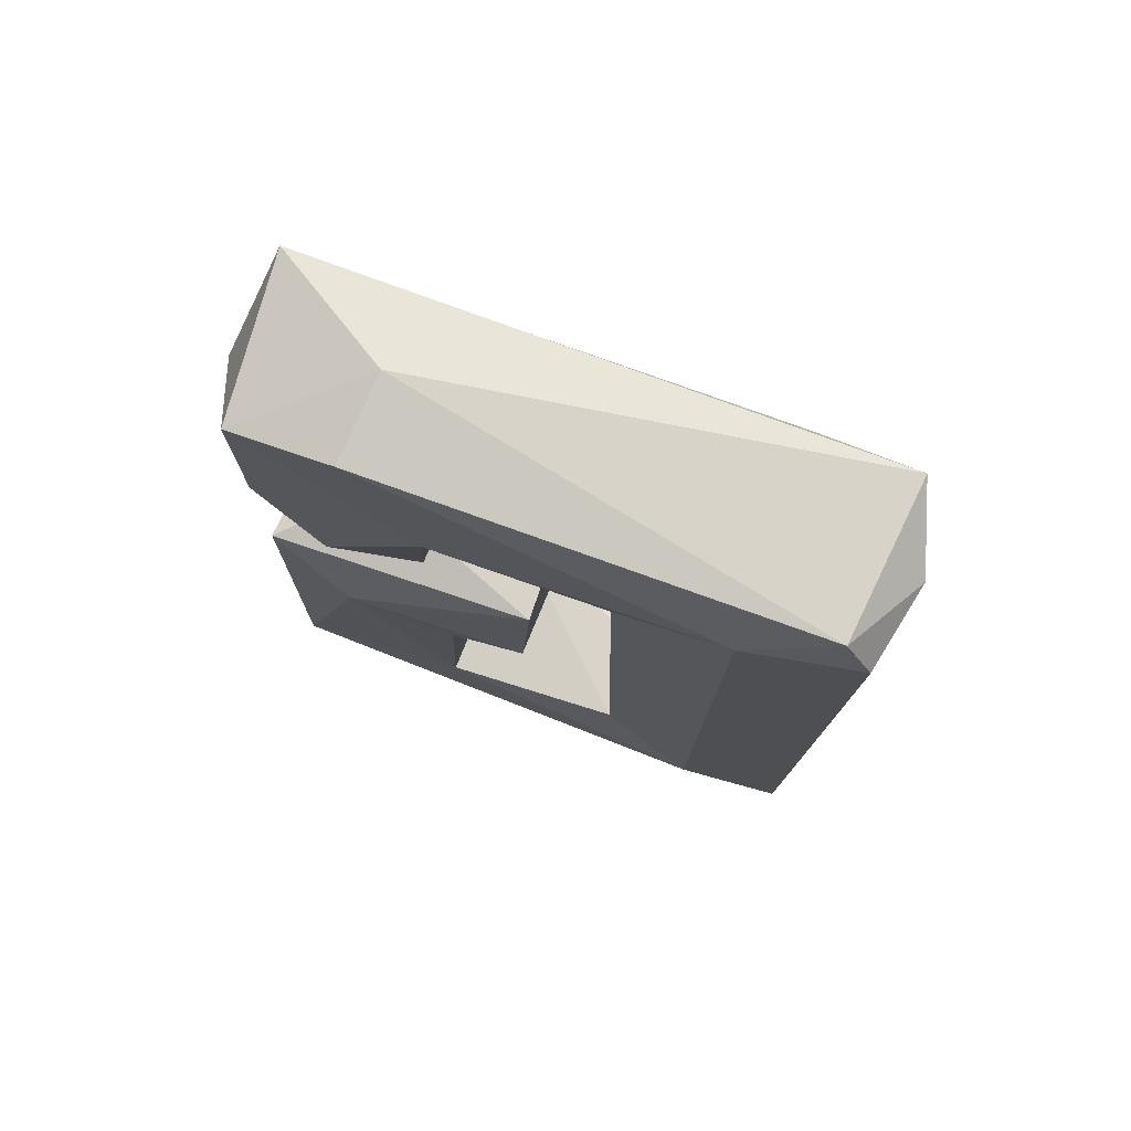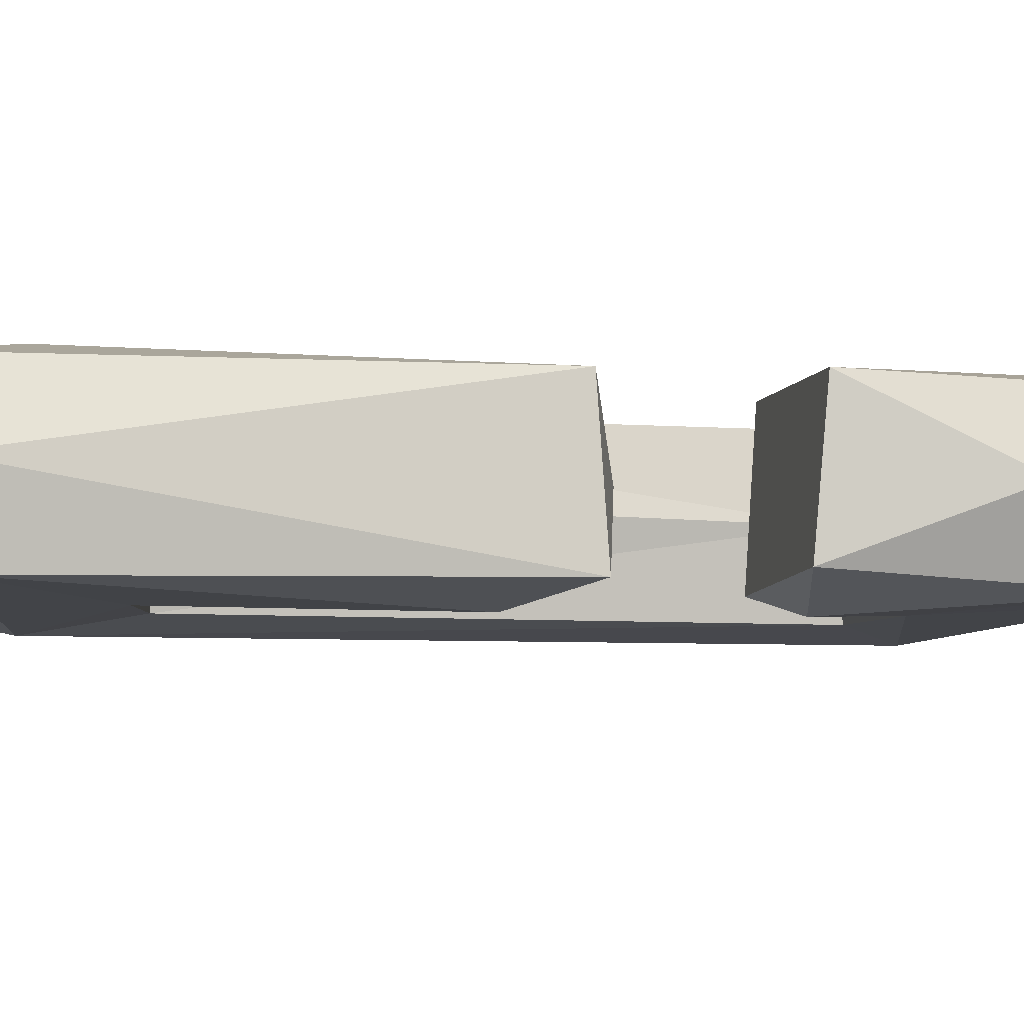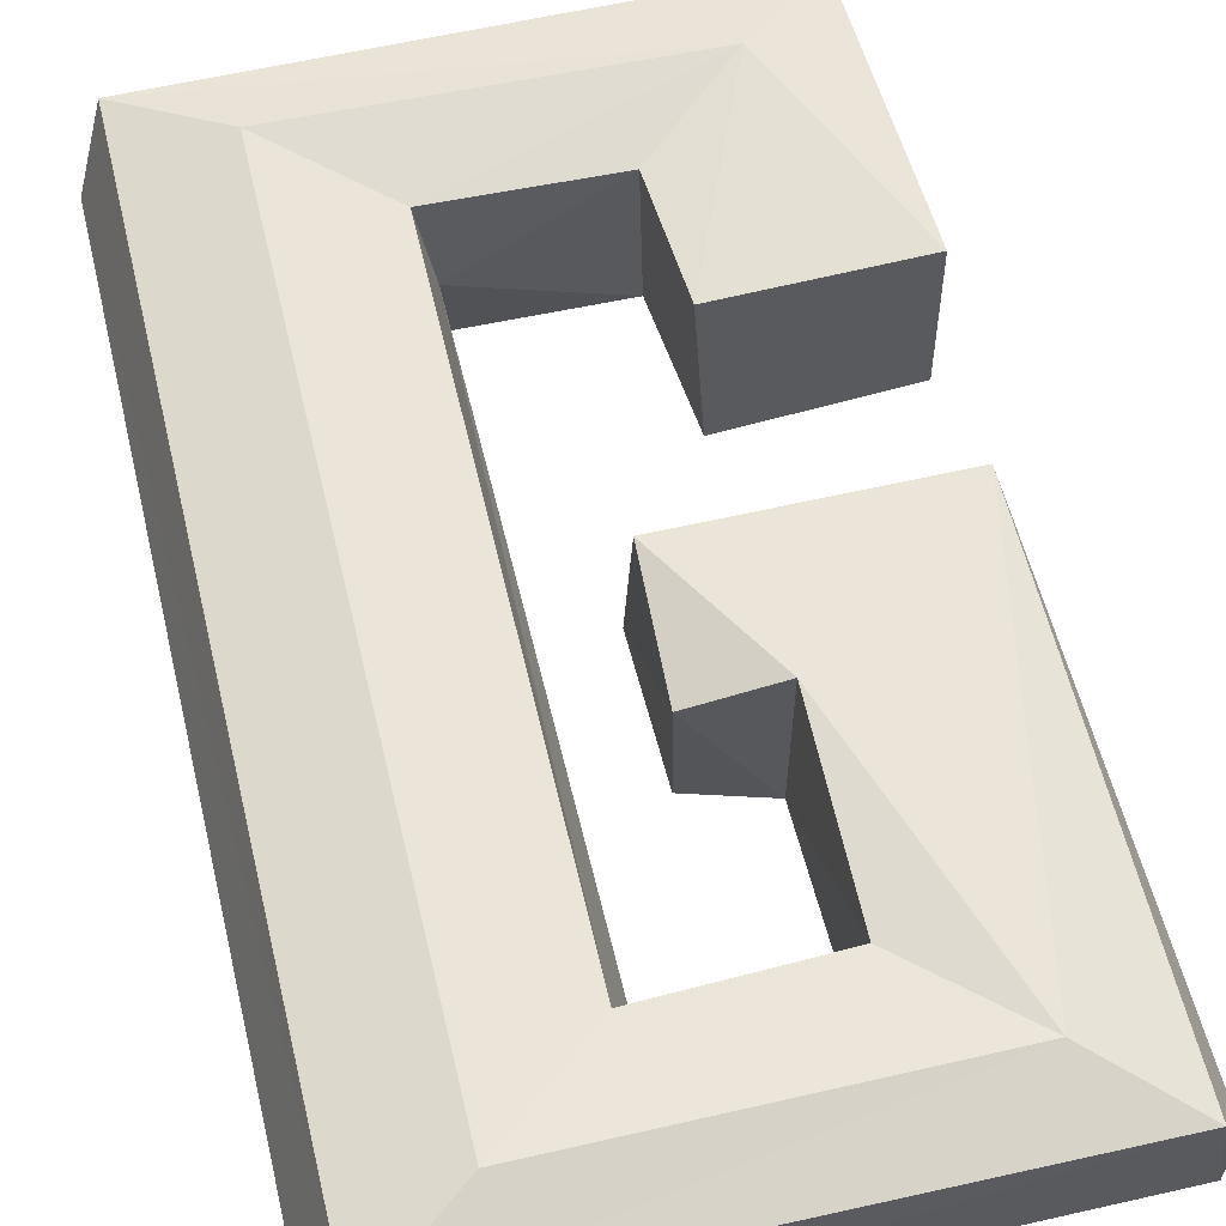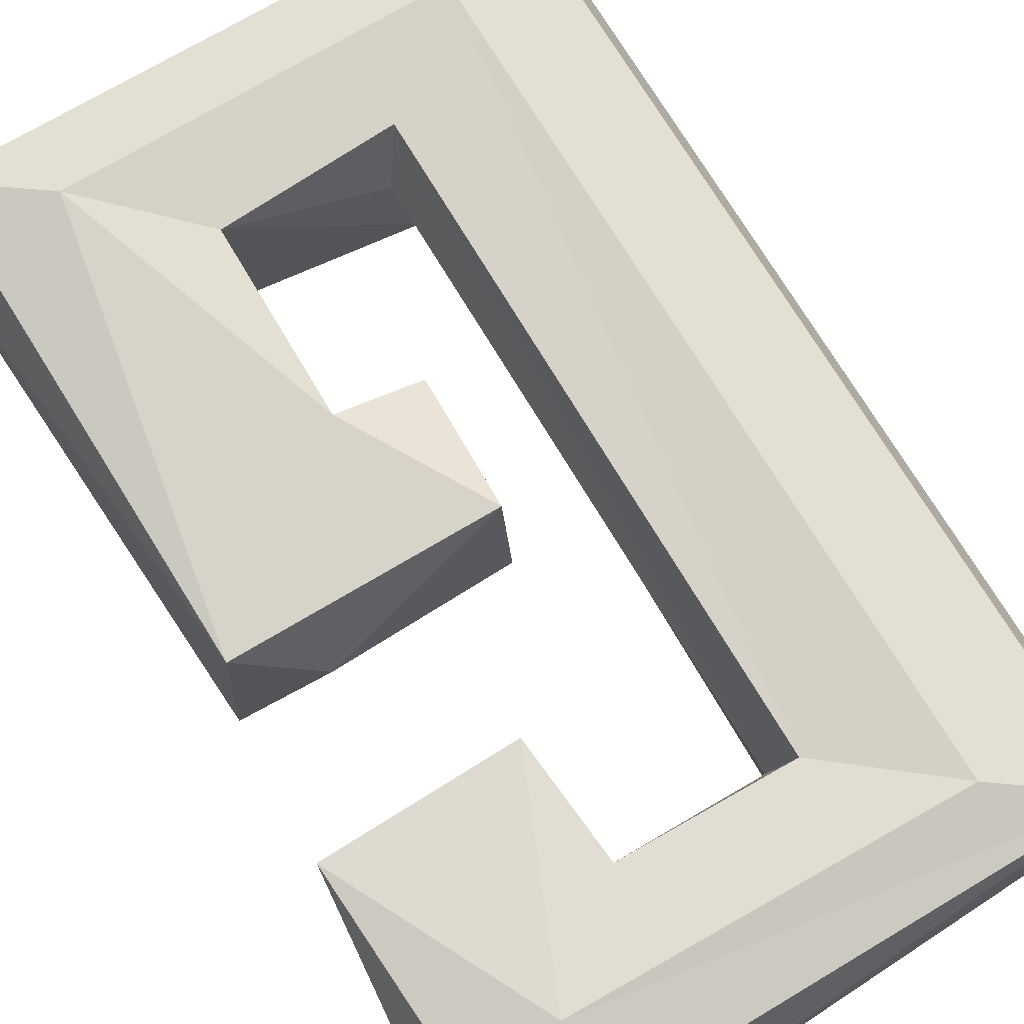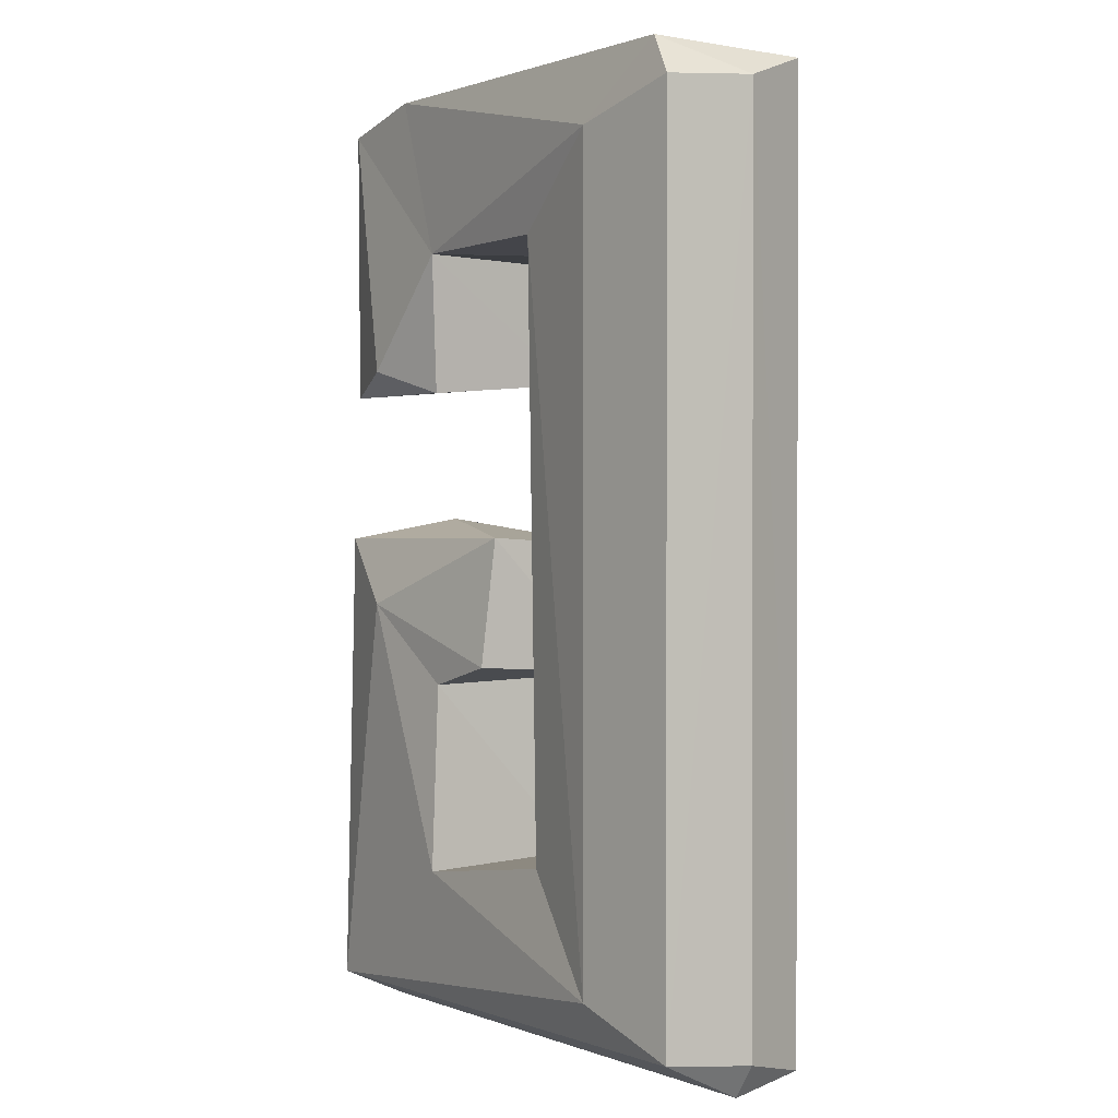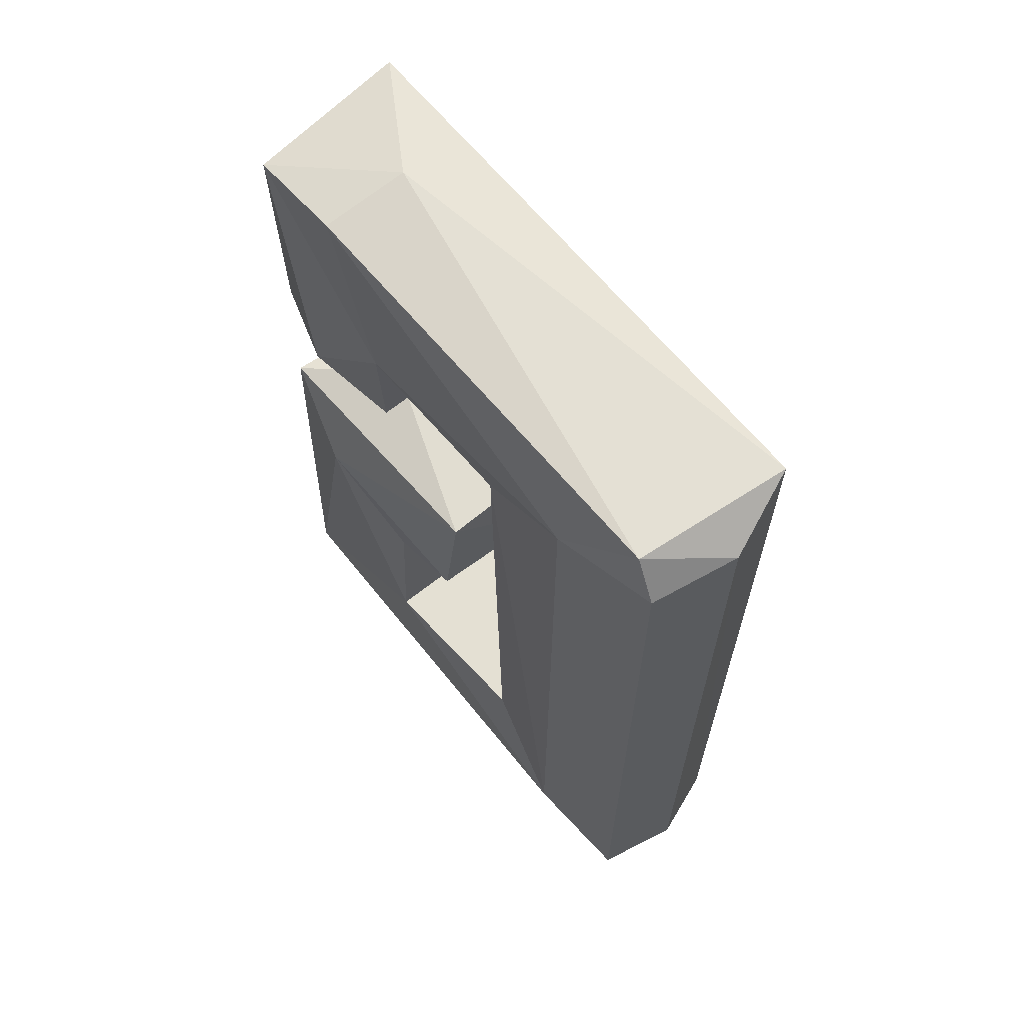
<metadata>
{"format":"obj","ext":"obj","renderer":"f3d","projection":"perspective","resolution":1024,"background":"white","views":[{"elev":78.0,"azim":-159.6,"up":"+Y"},{"elev":-6.0,"azim":78.9,"up":"+Z"},{"elev":62.0,"azim":-13.5,"up":"+Z"},{"elev":73.4,"azim":148.8,"up":"+Z"},{"elev":1.0,"azim":-124.4,"up":"+Y"},{"elev":66.1,"azim":-129.4,"up":"+Y"}]}
</metadata>
<code>
v 16.04 26.75 4.448
v 16.07 -27.84 4.448
v 16.83 10.79 4.839
v 1.001 0.7128 4.726
v 16.36 1.09 -4.457
v -16.82 -25.79 -4.851
v -15.25 27.34 -4.501
v 6.441 9.855 -4.457
v 0.7338 1.251 -3.967
v 5.48 -7.507 -4.943
v -16.12 27.02 4.492
v 5.747 -18.63 -5.199
v -4.502 -18.54 5.19
v 5.566 -7.122 5.288
v 11.47 -2.863 -5.692
v -3.485 -17.46 0.8026
v -10.54 23.2 5.691
v 17.79 20.69 0.03834
v 5.425 -18.19 4.935
v 0.7338 -6.807 3.958
v 16.67 9.996 -3.9
v 9.075 28.28 0.03838
v -17.79 25.38 0.01621
v 11.48 2.371 -0.004351
v 17.76 -26.98 0.02068
v 11.13 22.54 5.675
v 11.37 11.34 -5.708
v 5.707 18.02 -5.199
v 15.74 0.5868 4.726
v -17.78 -26.2 0.02369
v -4.369 18.01 5.016
v -16.81 25.07 -4.852
v -10.6 23.24 -5.693
v -16.1 -27.41 4.492
v -4.829 -17.15 -4.847
v 5.391 17.72 4.935
v -4.261 18.15 -5.024
v 5.981 10.64 4.861
v 16.85 -26.44 -4.834
v 15.38 26.22 -4.735
v -3.53 17.27 -0.004351
v -16.52 -28.16 -0.004351
v 16.59 -28.28 -0.8115
v -10.52 -23.49 5.708
v 11.16 -23.63 5.684
v 9.469 27.51 -4.834
v -10.57 -23.53 -5.689
v 1.001 -6.269 -4.735
f 6 47 39
f 7 46 33
f 1 26 3
f 3 26 38
f 4 24 9
f 36 28 38
f 3 8 21
f 14 4 20
f 14 20 10
f 10 48 15
f 8 27 21
f 1 18 40
f 31 36 26
f 11 26 1
f 31 41 36
f 11 23 34
f 37 47 33
f 13 31 44
f 34 30 42
f 13 44 19
f 19 44 45
f 2 42 43
f 12 35 19
f 2 29 45
f 2 25 29
f 29 25 5
f 25 39 5
f 45 14 19
f 45 29 14
f 15 12 10
f 39 15 5
f 39 12 15
f 19 16 13
f 19 35 16
f 43 42 39
f 34 42 2
f 45 34 2
f 45 44 34
f 42 30 6
f 34 17 11
f 44 17 34
f 44 31 17
f 32 47 6
f 33 47 32
f 35 47 37
f 30 23 6
f 34 23 30
f 23 32 6
f 33 32 7
f 22 7 11
f 22 46 7
f 36 41 28
f 28 46 40
f 40 18 21
f 3 18 1
f 3 21 18
f 12 19 10
f 14 10 19
f 14 29 4
f 15 9 5
f 15 48 9
f 48 10 20
f 48 20 9
f 4 9 20
f 38 8 3
f 38 28 8
f 1 22 11
f 40 22 1
f 40 46 22
f 41 37 28
f 7 23 11
f 7 32 23
f 41 31 13
f 16 41 13
f 41 35 37
f 16 35 41
f 39 42 6
f 9 24 5
f 29 24 4
f 24 29 5
f 43 25 2
f 43 39 25
f 38 26 36
f 26 17 31
f 11 17 26
f 28 27 8
f 27 40 21
f 28 40 27
f 33 28 37
f 33 46 28
f 12 47 35
f 39 47 12

</code>
